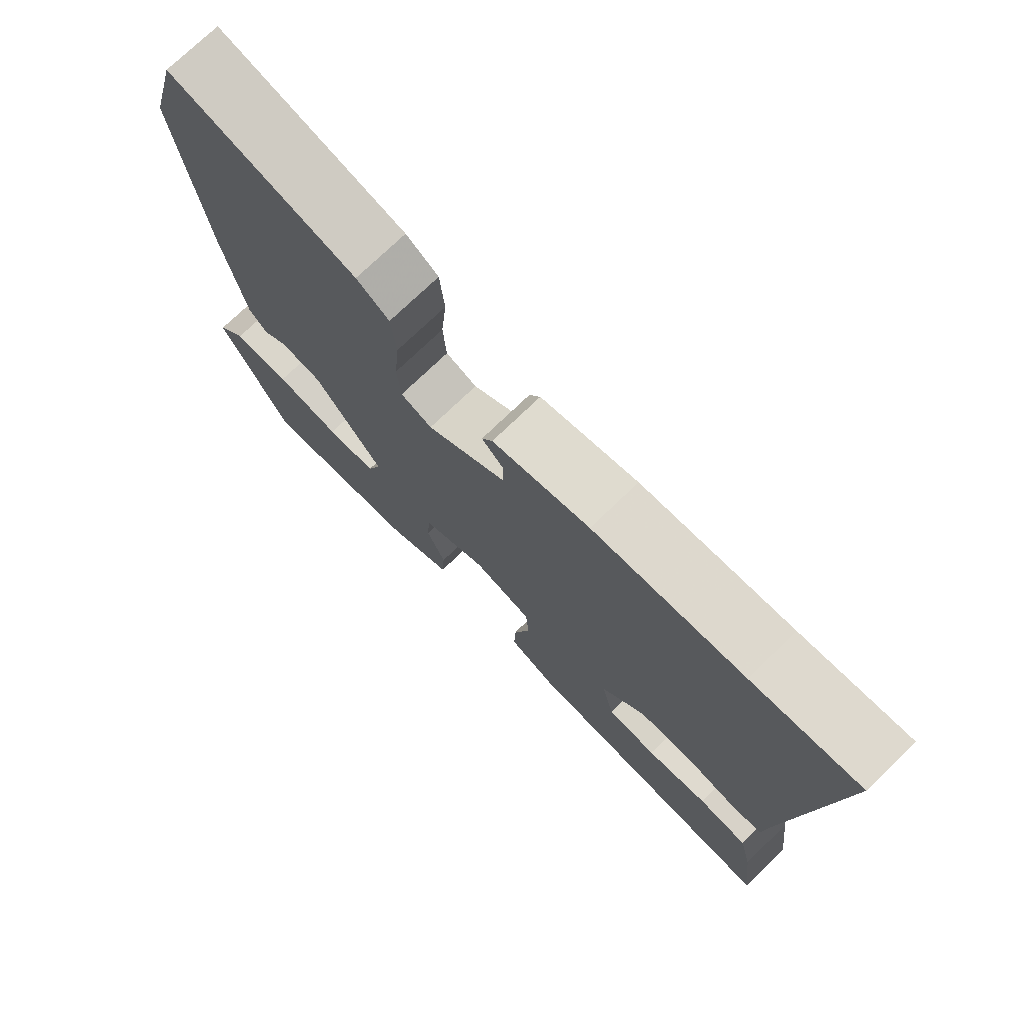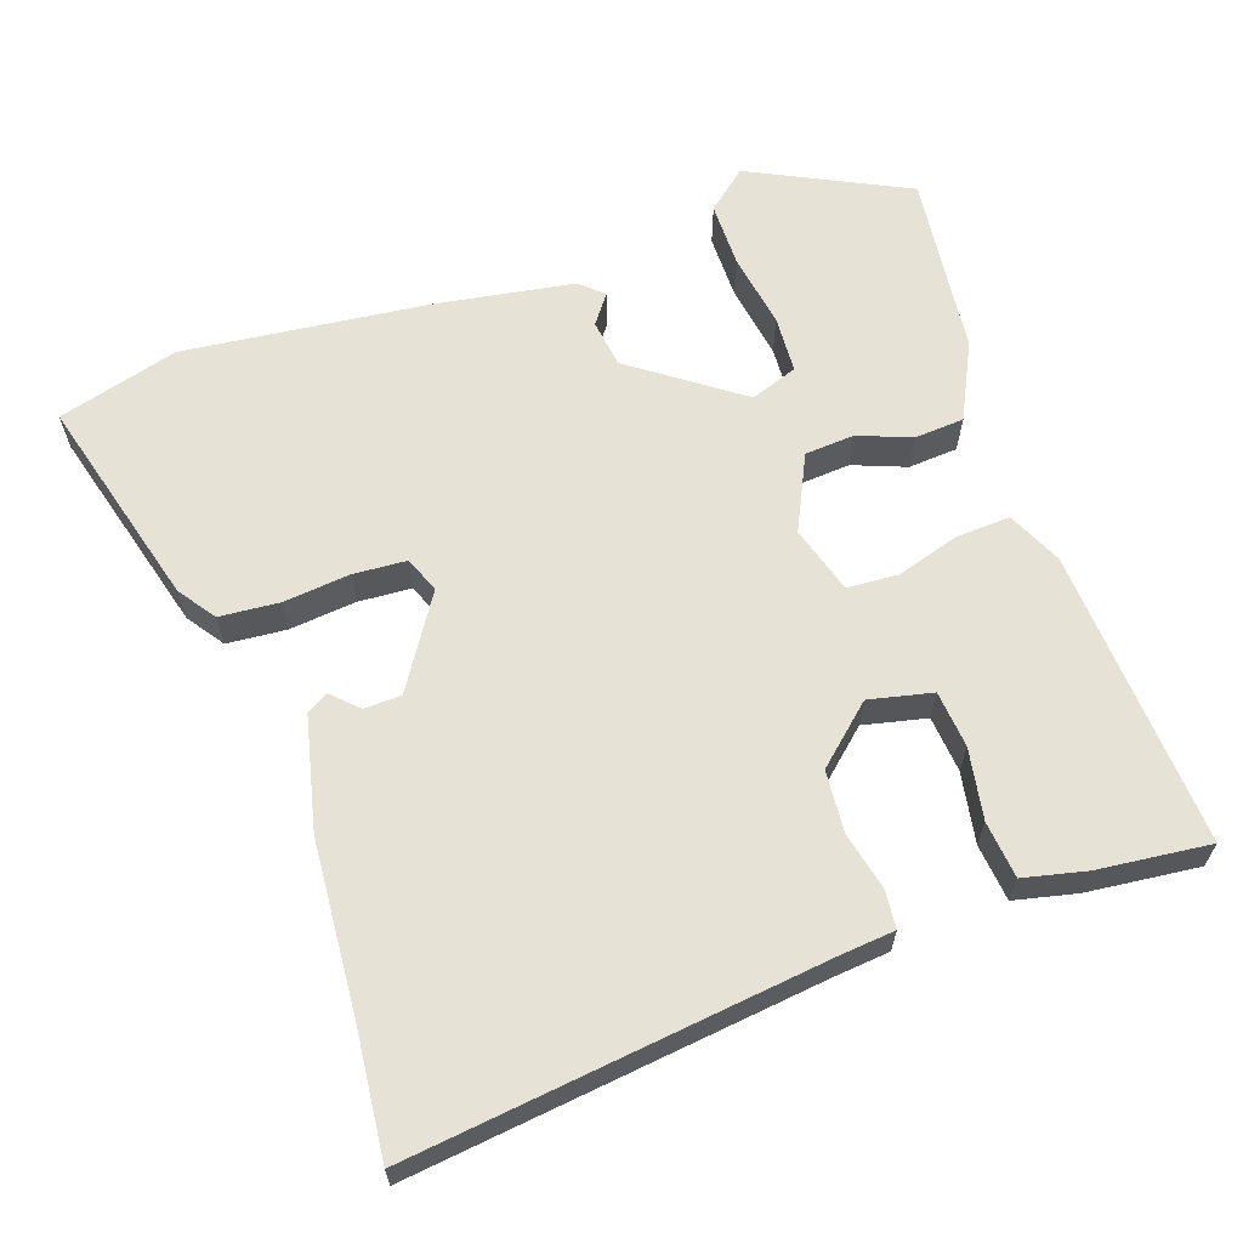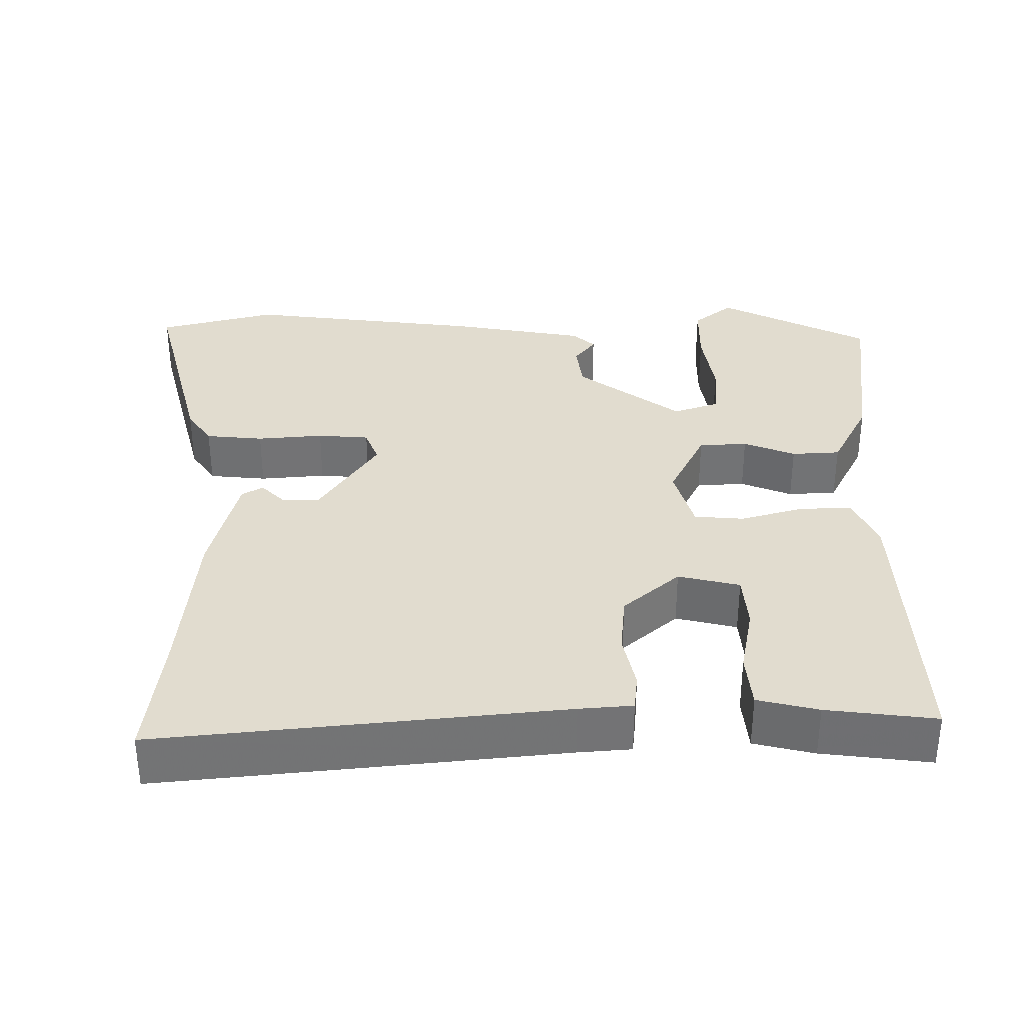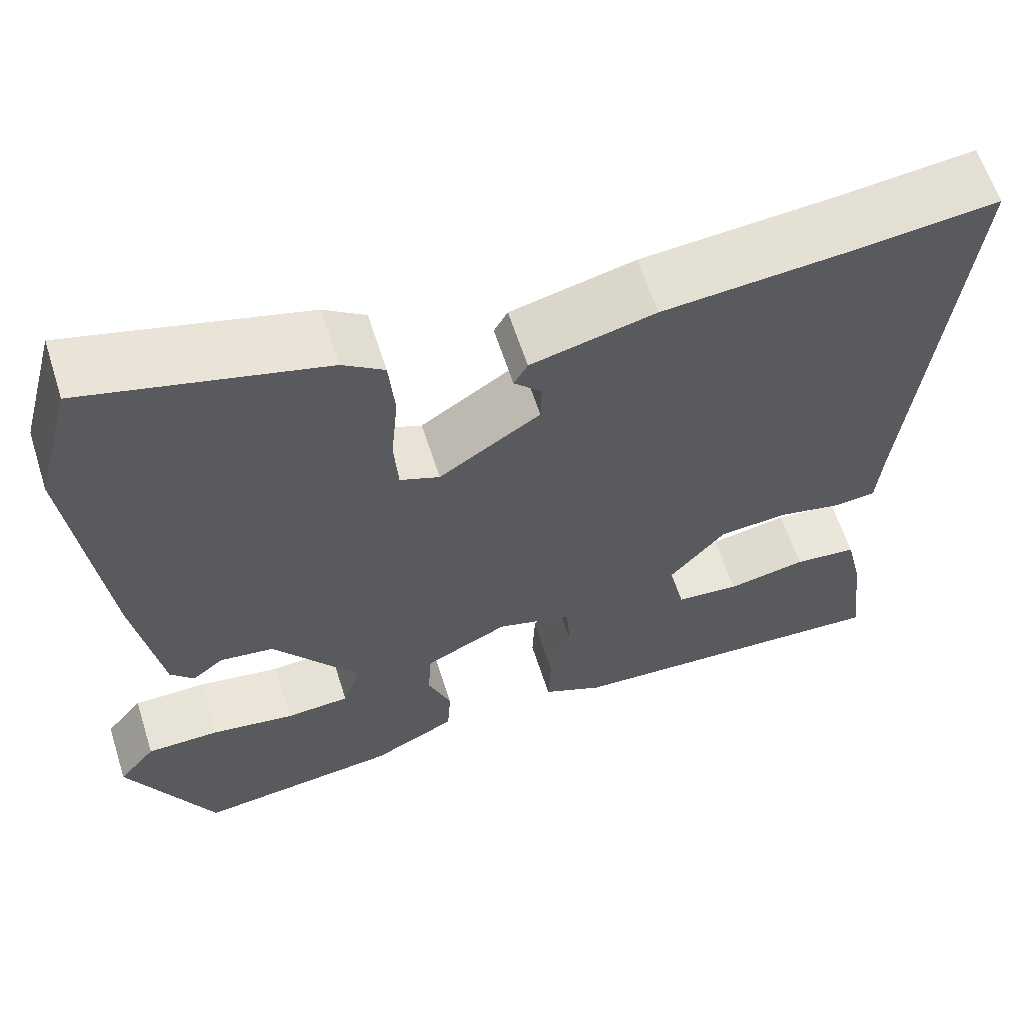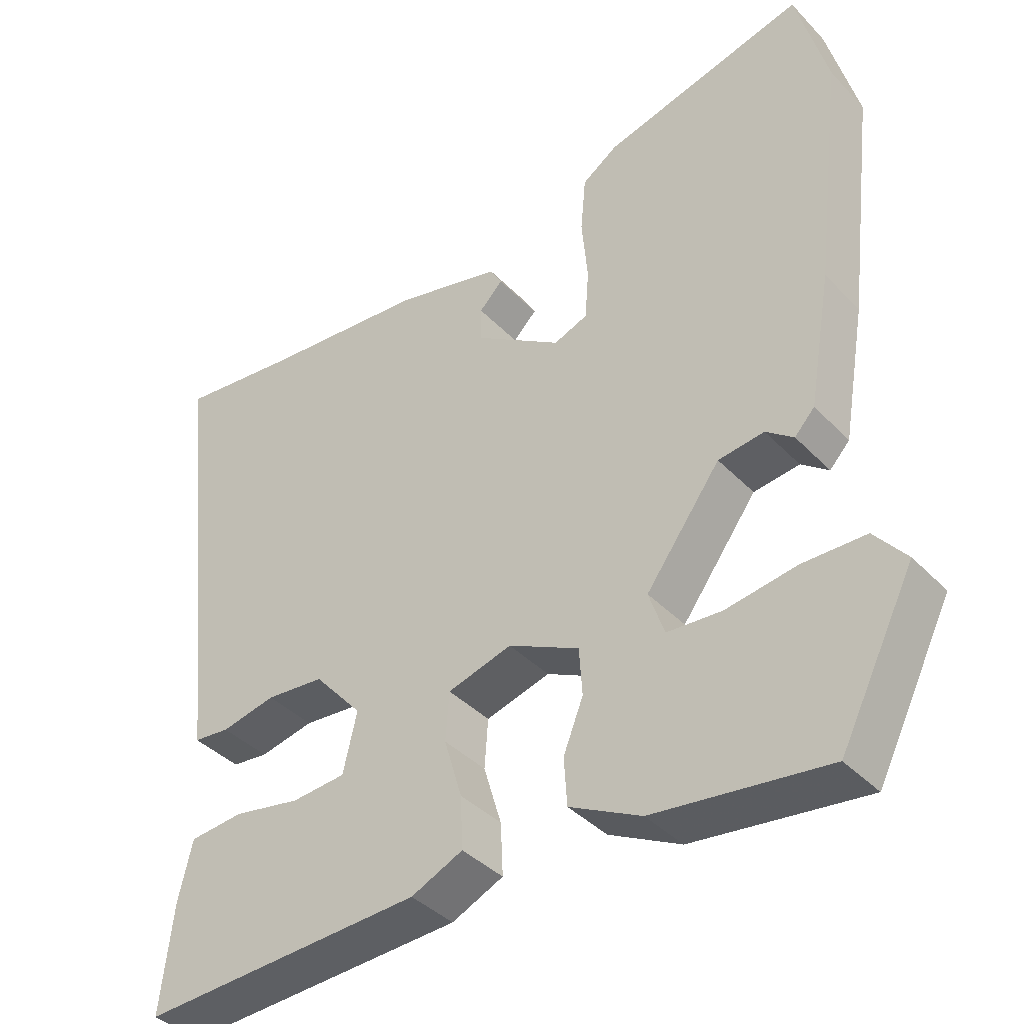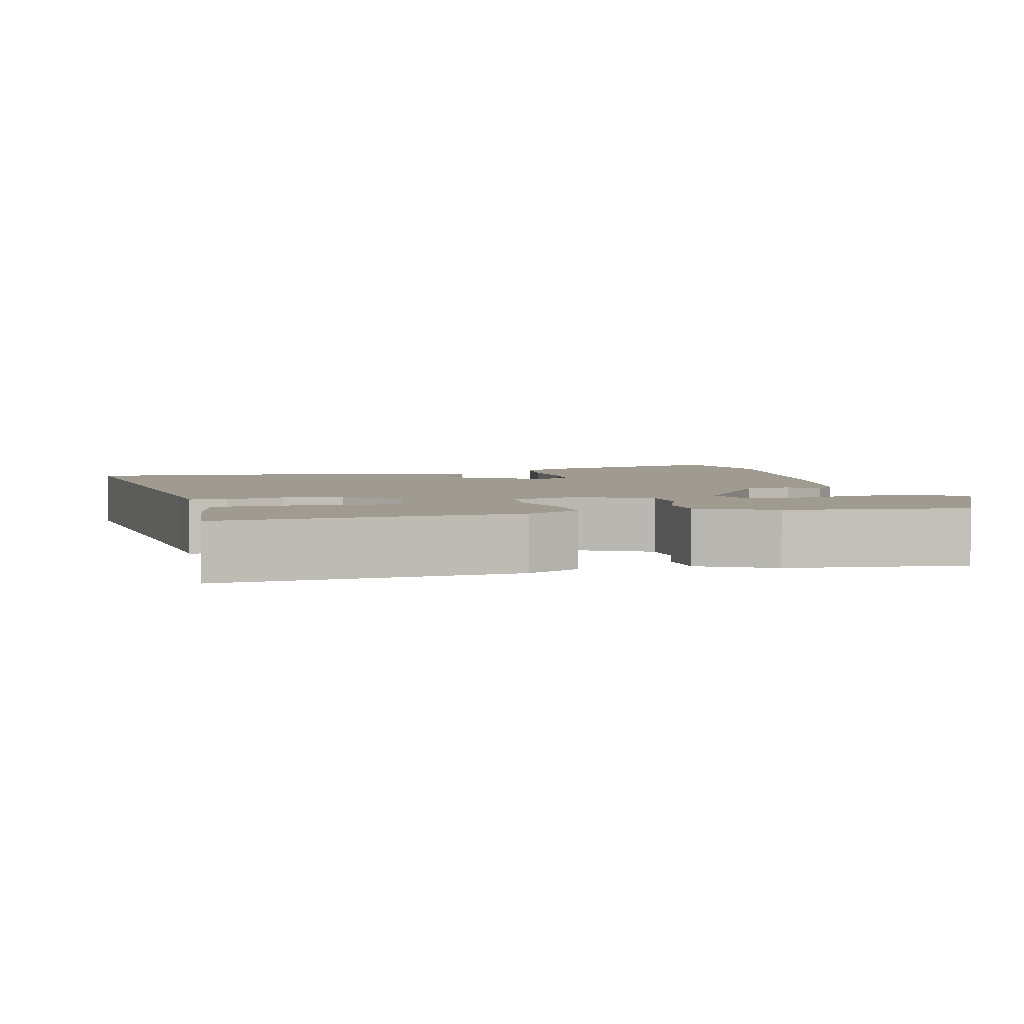
<metadata>
{"format":"obj","ext":"obj","renderer":"f3d","projection":"perspective","resolution":1024,"background":"white","views":[{"elev":74.4,"azim":46.0,"up":"+Z"},{"elev":63.3,"azim":70.4,"up":"+Y"},{"elev":34.4,"azim":90.0,"up":"+Y"},{"elev":61.3,"azim":-17.7,"up":"+Z"},{"elev":-39.1,"azim":-141.7,"up":"+Z"},{"elev":4.1,"azim":165.4,"up":"+Y"}]}
</metadata>
<code>
v 0.49 0.07 -0.469
v 0.106 0.07 -0.45
v 0.036 0.07 -0.418
v 0.039 0.07 -0.348
v 0.063 0.07 -0.267
v 0.058 0.07 -0.201
v -0.029 0.07 -0.176
v -0.125 0.07 -0.223
v -0.129 0.07 -0.287
v -0.102 0.07 -0.355
v -0.106 0.07 -0.419
v -0.203 0.07 -0.468
v -0.437 0.07 -0.497
v -0.538 0.07 -0.297
v -0.495 0.07 -0.245
v -0.41 0.07 -0.244
v -0.314 0.07 -0.259
v -0.24 0.07 -0.254
v -0.219 0.07 -0.193
v -0.32 0.07 -0.056
v -0.382 0.07 -0.048
v -0.419 0.07 -0.076
v -0.446 0.07 -0.047
v -0.477 0.07 0.132
v -0.515 0.07 0.445
v -0.473 0.07 0.601
v -0.198 0.07 0.529
v -0.15 0.07 0.496
v -0.143 0.07 0.42
v -0.151 0.07 0.333
v -0.146 0.07 0.265
v -0.1 0.07 0.247
v 0.017 0.07 0.323
v 0.018 0.07 0.371
v -0.014 0.07 0.403
v 0.002 0.07 0.431
v 0.146 0.07 0.466
v 0.369 0.07 0.485
v 0.529 0.07 0.503
v 0.471 0.07 -0.028
v 0.465 0.07 -0.098
v 0.416 0.07 -0.103
v 0.342 0.07 -0.087
v 0.263 0.07 -0.094
v 0.198 0.07 -0.168
v 0.217 0.07 -0.249
v 0.29 0.07 -0.255
v 0.381 0.07 -0.238
v 0.454 0.07 -0.245
v 0.473 0.07 -0.325
v 0.49 0 -0.469
v 0.106 0 -0.45
v 0.036 0 -0.418
v 0.039 0 -0.348
v 0.063 0 -0.267
v 0.058 0 -0.201
v -0.029 0 -0.176
v -0.125 0 -0.223
v -0.129 0 -0.287
v -0.102 0 -0.355
v -0.106 0 -0.419
v -0.203 0 -0.468
v -0.437 0 -0.497
v -0.538 0 -0.297
v -0.495 0 -0.245
v -0.41 0 -0.244
v -0.314 0 -0.259
v -0.24 0 -0.254
v -0.219 0 -0.193
v -0.32 0 -0.056
v -0.382 0 -0.048
v -0.419 0 -0.076
v -0.446 0 -0.047
v -0.477 0 0.132
v -0.515 0 0.445
v -0.473 0 0.601
v -0.198 0 0.529
v -0.15 0 0.496
v -0.143 0 0.42
v -0.151 0 0.333
v -0.146 0 0.265
v -0.1 0 0.247
v 0.017 0 0.323
v 0.018 0 0.371
v -0.014 0 0.403
v 0.002 0 0.431
v 0.146 0 0.466
v 0.369 0 0.485
v 0.529 0 0.503
v 0.471 0 -0.028
v 0.465 0 -0.098
v 0.416 0 -0.103
v 0.342 0 -0.087
v 0.263 0 -0.094
v 0.198 0 -0.168
v 0.217 0 -0.249
v 0.29 0 -0.255
v 0.381 0 -0.238
v 0.454 0 -0.245
v 0.473 0 -0.325
f 47 48 49 50
f 46 47 50 1
f 40 41 42 43
f 38 39 40 43
f 38 43 44
f 37 38 44 45
f 34 35 36 37
f 33 34 37 45
f 27 28 29 30
f 27 30 31
f 26 27 31
f 25 26 31
f 24 25 31
f 21 22 23 24
f 20 21 24 31
f 19 20 31 32
f 14 15 16 17
f 14 17 18
f 13 14 18
f 12 13 18
f 9 10 11 12
f 8 9 12 18
f 7 8 18 19
f 2 3 4 5
f 46 1 2 5
f 46 5 6
f 45 46 6
f 33 45 6 7
f 7 19 32 33
f 100 99 98 97
f 51 100 97 96
f 93 92 91 90
f 93 90 89 88
f 94 93 88
f 95 94 88 87
f 87 86 85 84
f 95 87 84 83
f 80 79 78 77
f 81 80 77
f 81 77 76
f 81 76 75
f 81 75 74
f 74 73 72 71
f 81 74 71 70
f 82 81 70 69
f 67 66 65 64
f 68 67 64
f 68 64 63
f 68 63 62
f 62 61 60 59
f 68 62 59 58
f 69 68 58 57
f 55 54 53 52
f 55 52 51 96
f 56 55 96
f 56 96 95
f 57 56 95 83
f 83 82 69 57
f 1 51 52 2
f 2 52 53 3
f 3 53 54 4
f 4 54 55 5
f 5 55 56 6
f 6 56 57 7
f 7 57 58 8
f 8 58 59 9
f 9 59 60 10
f 10 60 61 11
f 11 61 62 12
f 12 62 63 13
f 13 63 64 14
f 14 64 65 15
f 15 65 66 16
f 16 66 67 17
f 17 67 68 18
f 18 68 69 19
f 19 69 70 20
f 20 70 71 21
f 21 71 72 22
f 22 72 73 23
f 23 73 74 24
f 24 74 75 25
f 25 75 76 26
f 26 76 77 27
f 27 77 78 28
f 28 78 79 29
f 29 79 80 30
f 30 80 81 31
f 31 81 82 32
f 32 82 83 33
f 33 83 84 34
f 34 84 85 35
f 35 85 86 36
f 36 86 87 37
f 37 87 88 38
f 38 88 89 39
f 39 89 90 40
f 40 90 91 41
f 41 91 92 42
f 42 92 93 43
f 43 93 94 44
f 44 94 95 45
f 45 95 96 46
f 46 96 97 47
f 47 97 98 48
f 48 98 99 49
f 49 99 100 50
f 50 100 51 1

</code>
